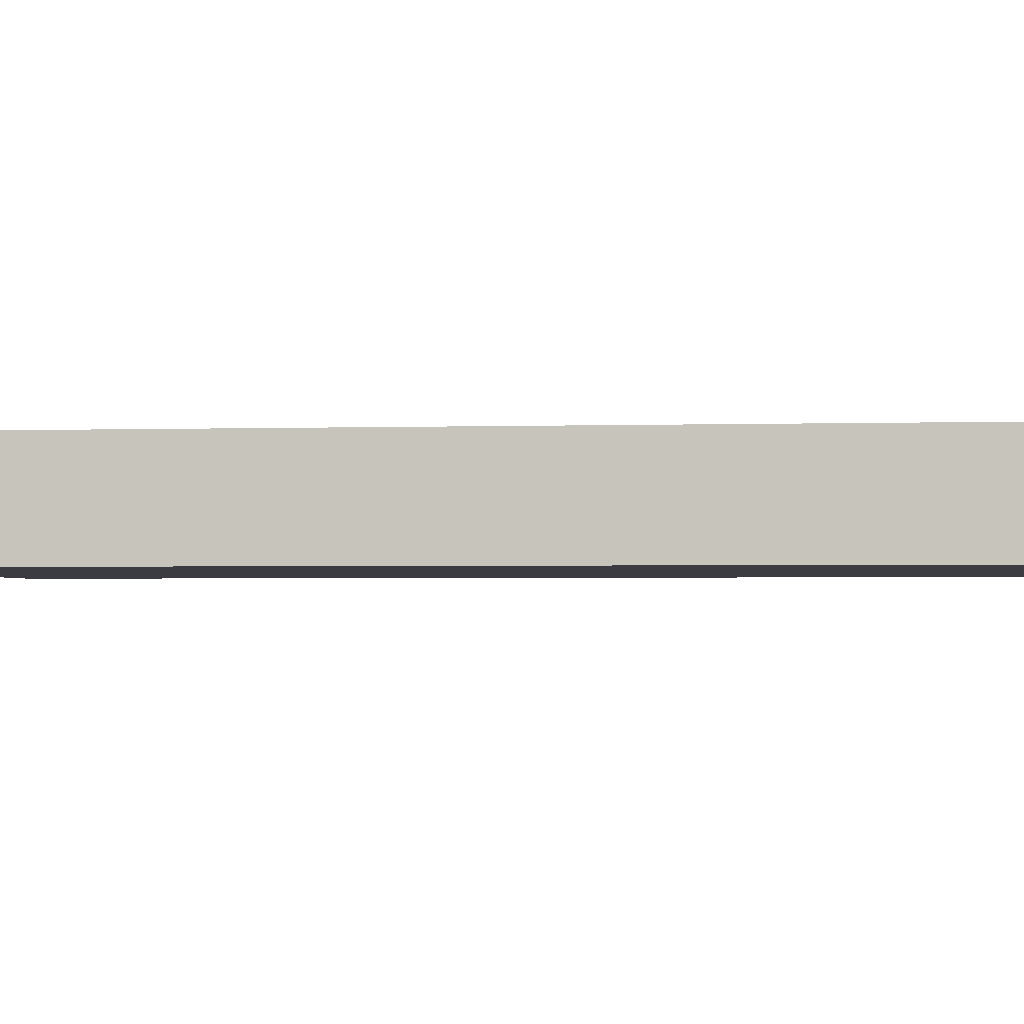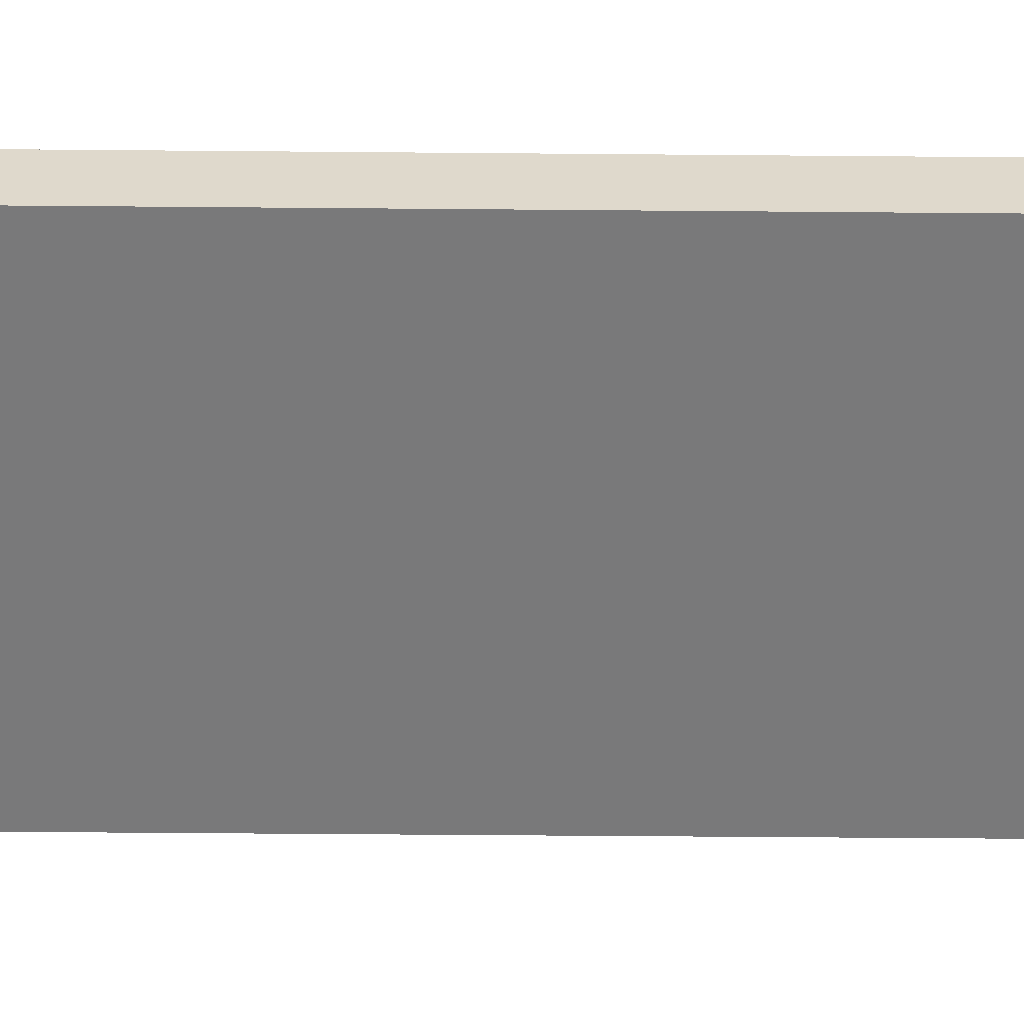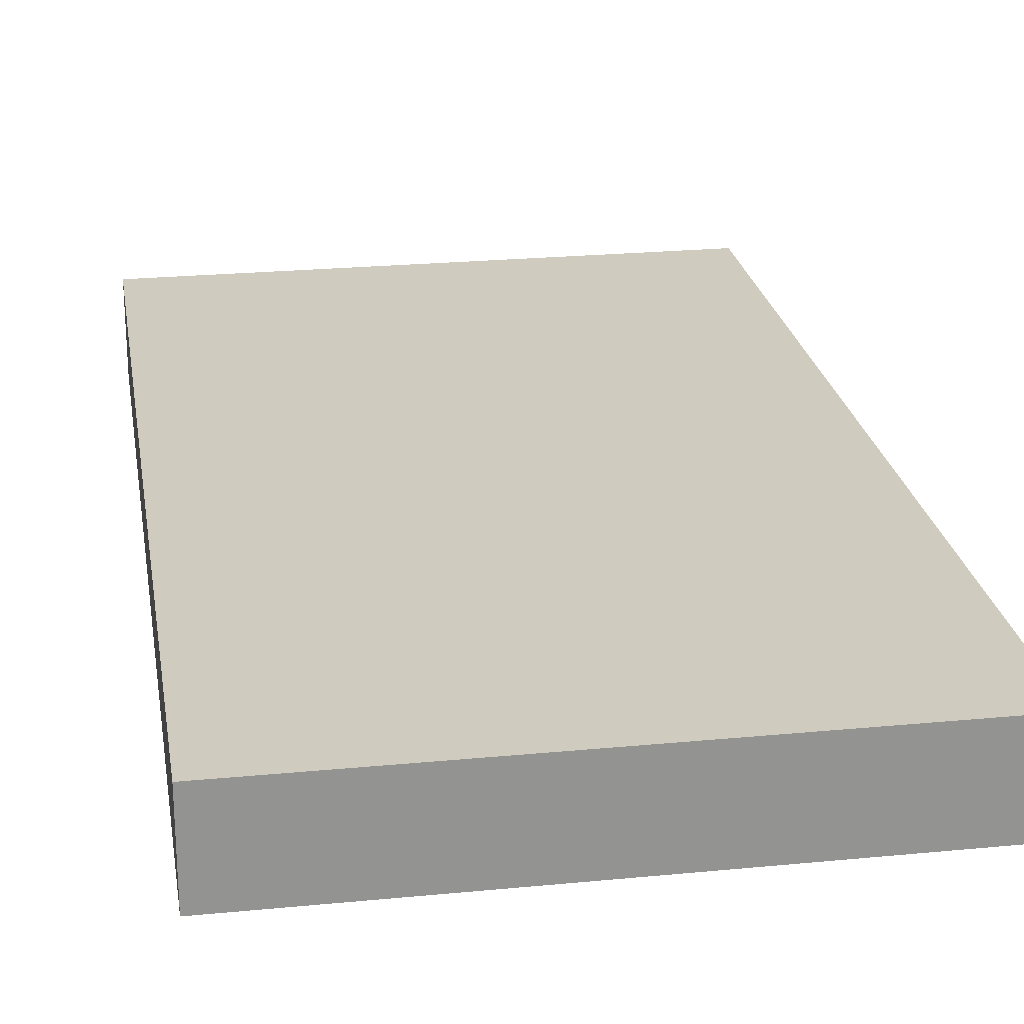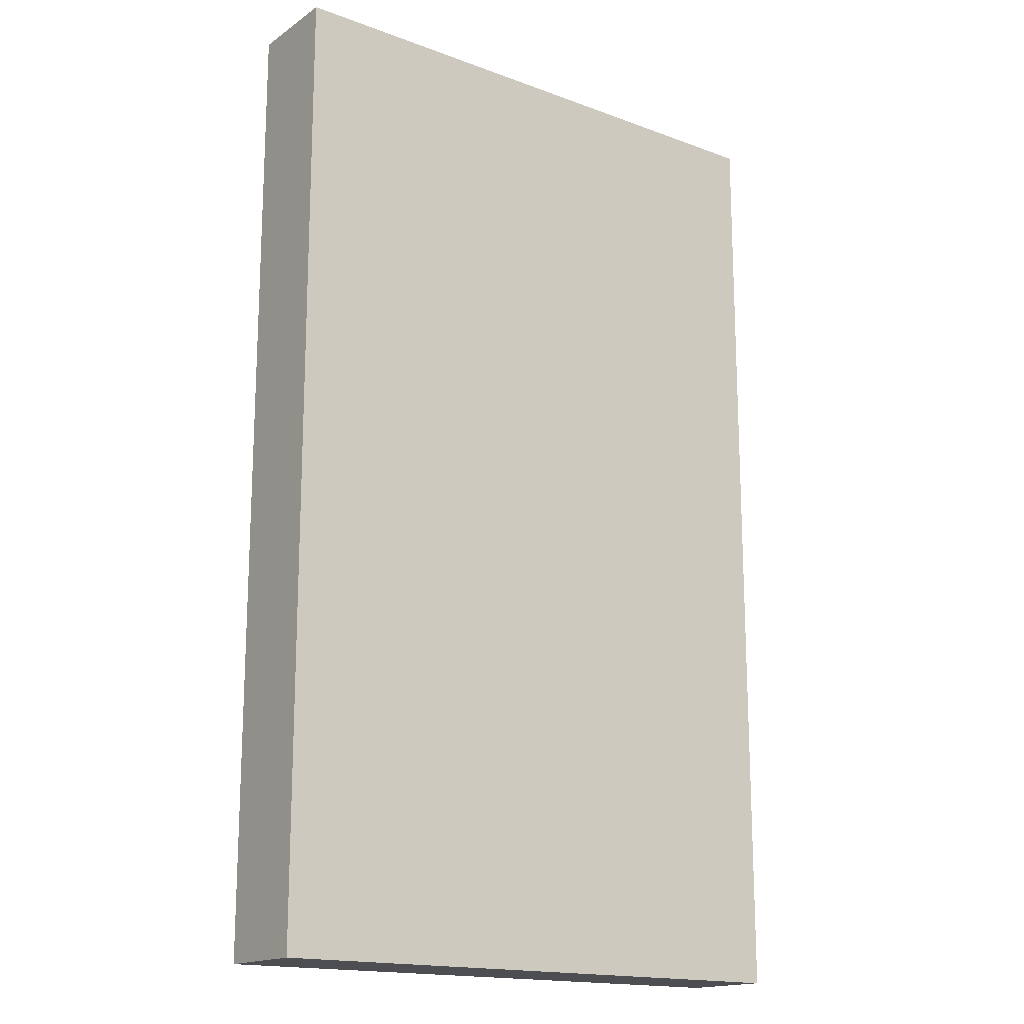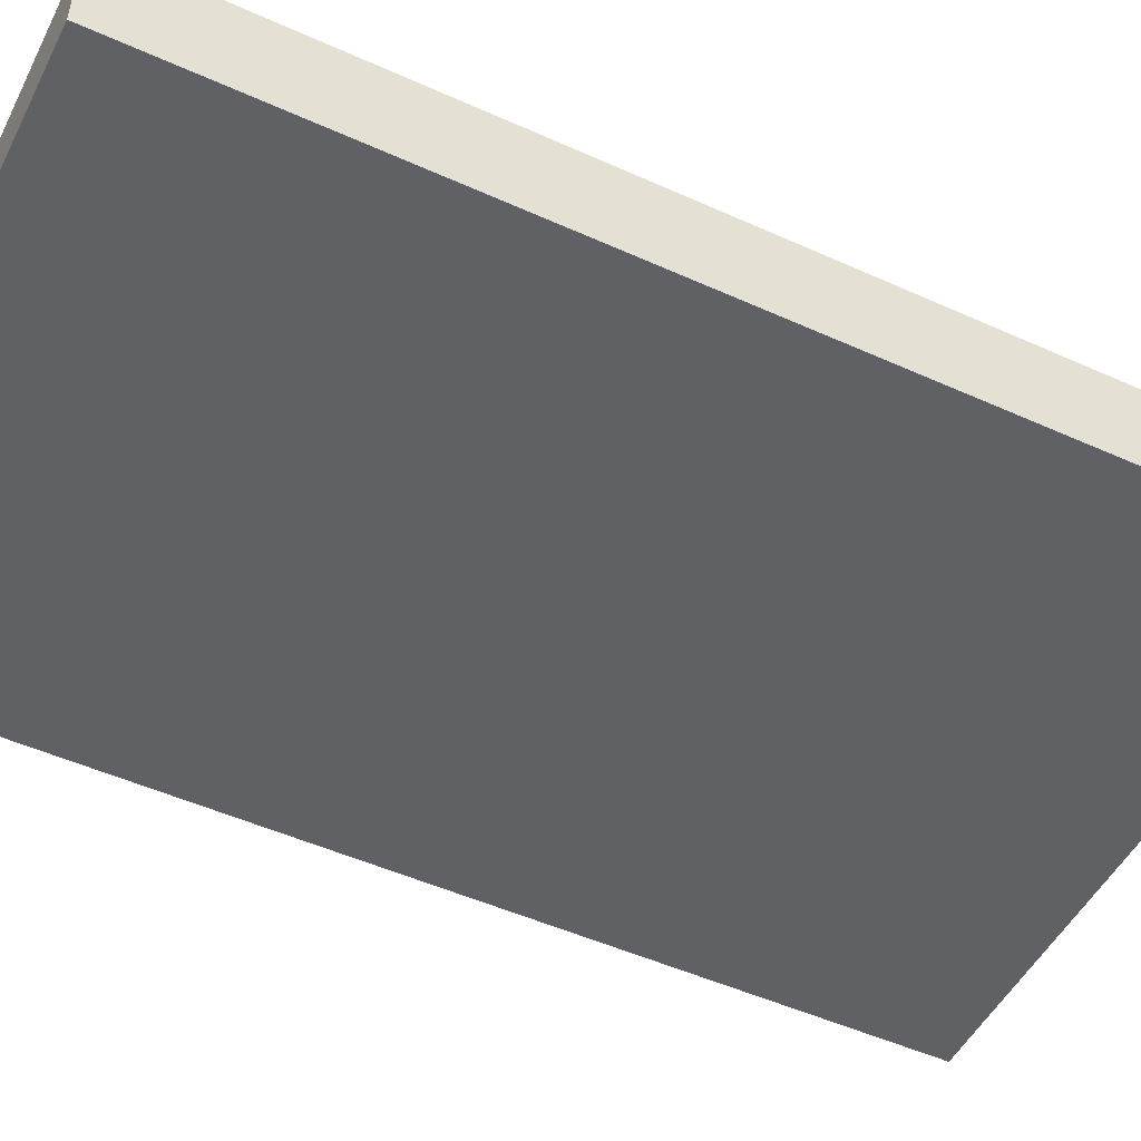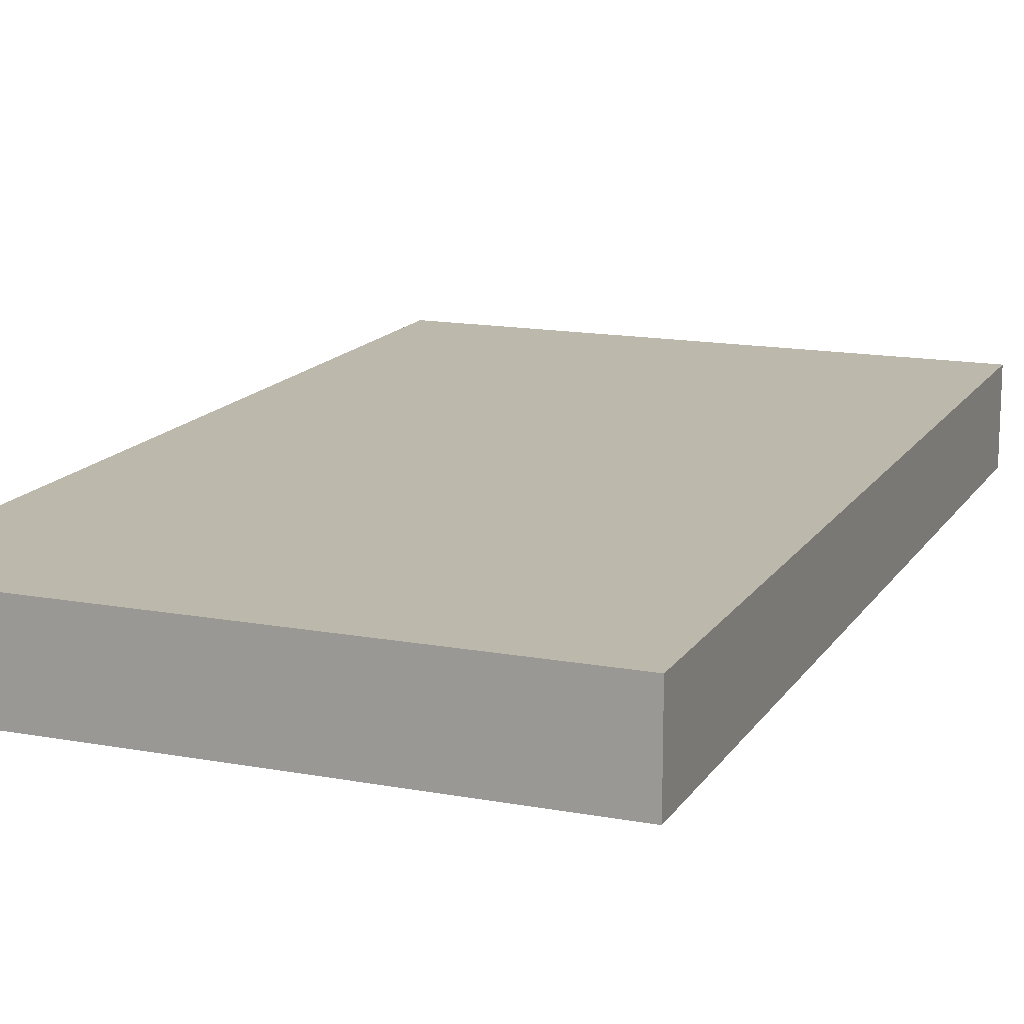
<metadata>
{"format":"obj","ext":"obj","renderer":"f3d","projection":"perspective","resolution":1024,"background":"white","views":[{"elev":-2.2,"azim":-83.1,"up":"+Z"},{"elev":-57.8,"azim":-90.5,"up":"+Z"},{"elev":23.7,"azim":170.8,"up":"+Z"},{"elev":-16.7,"azim":-36.8,"up":"+Y"},{"elev":-50.0,"azim":63.6,"up":"+Z"},{"elev":14.9,"azim":21.7,"up":"+Z"}]}
</metadata>
<code>
o PlainDoor
v -0.75 -1.5 0.125
v -0.75 1 0.125
v -0.75 -1.5 -0.125
v -0.75 1 -0.125
v 0.75 -1.5 0.125
v 0.75 1 0.125
v 0.75 -1.5 -0.125
v 0.75 1 -0.125
f 1 2 4 3
f 3 4 8 7
f 7 8 6 5
f 5 6 2 1
f 3 7 5 1
f 8 4 2 6

</code>
